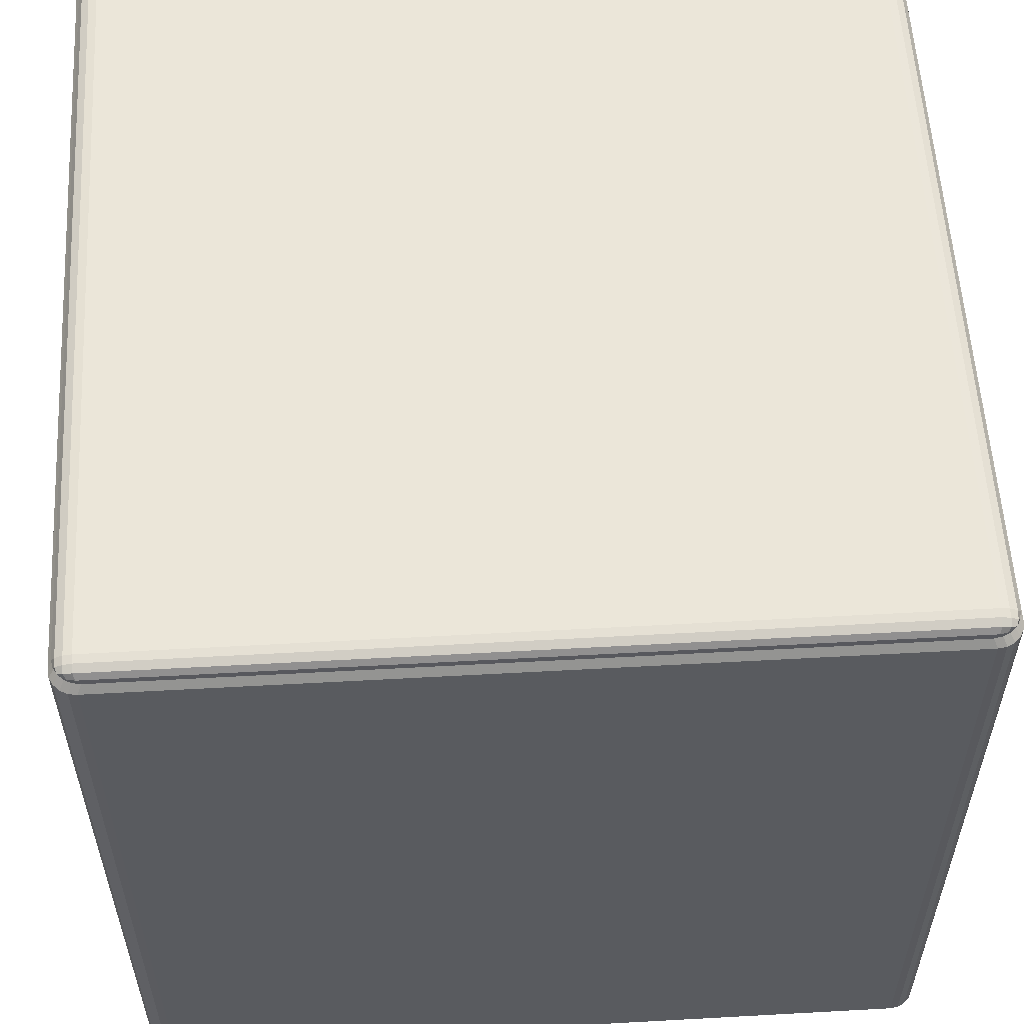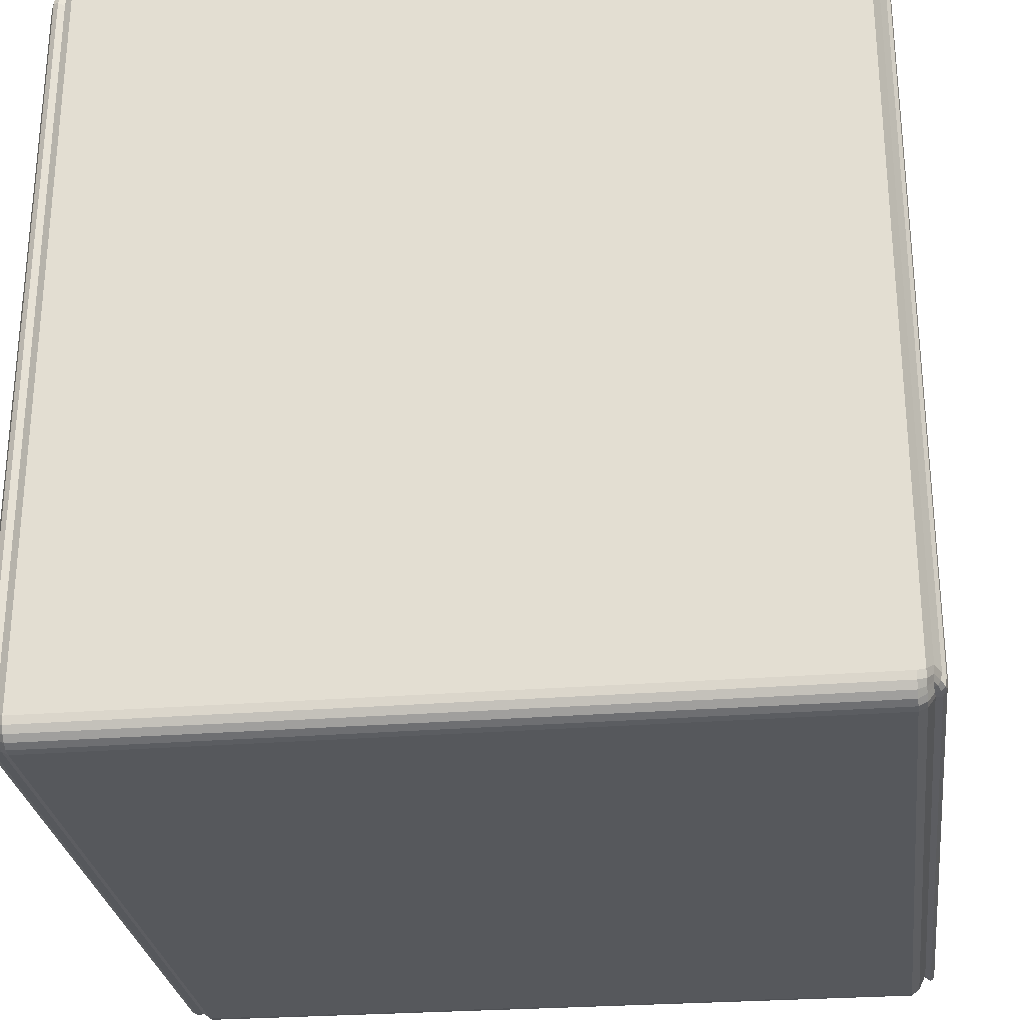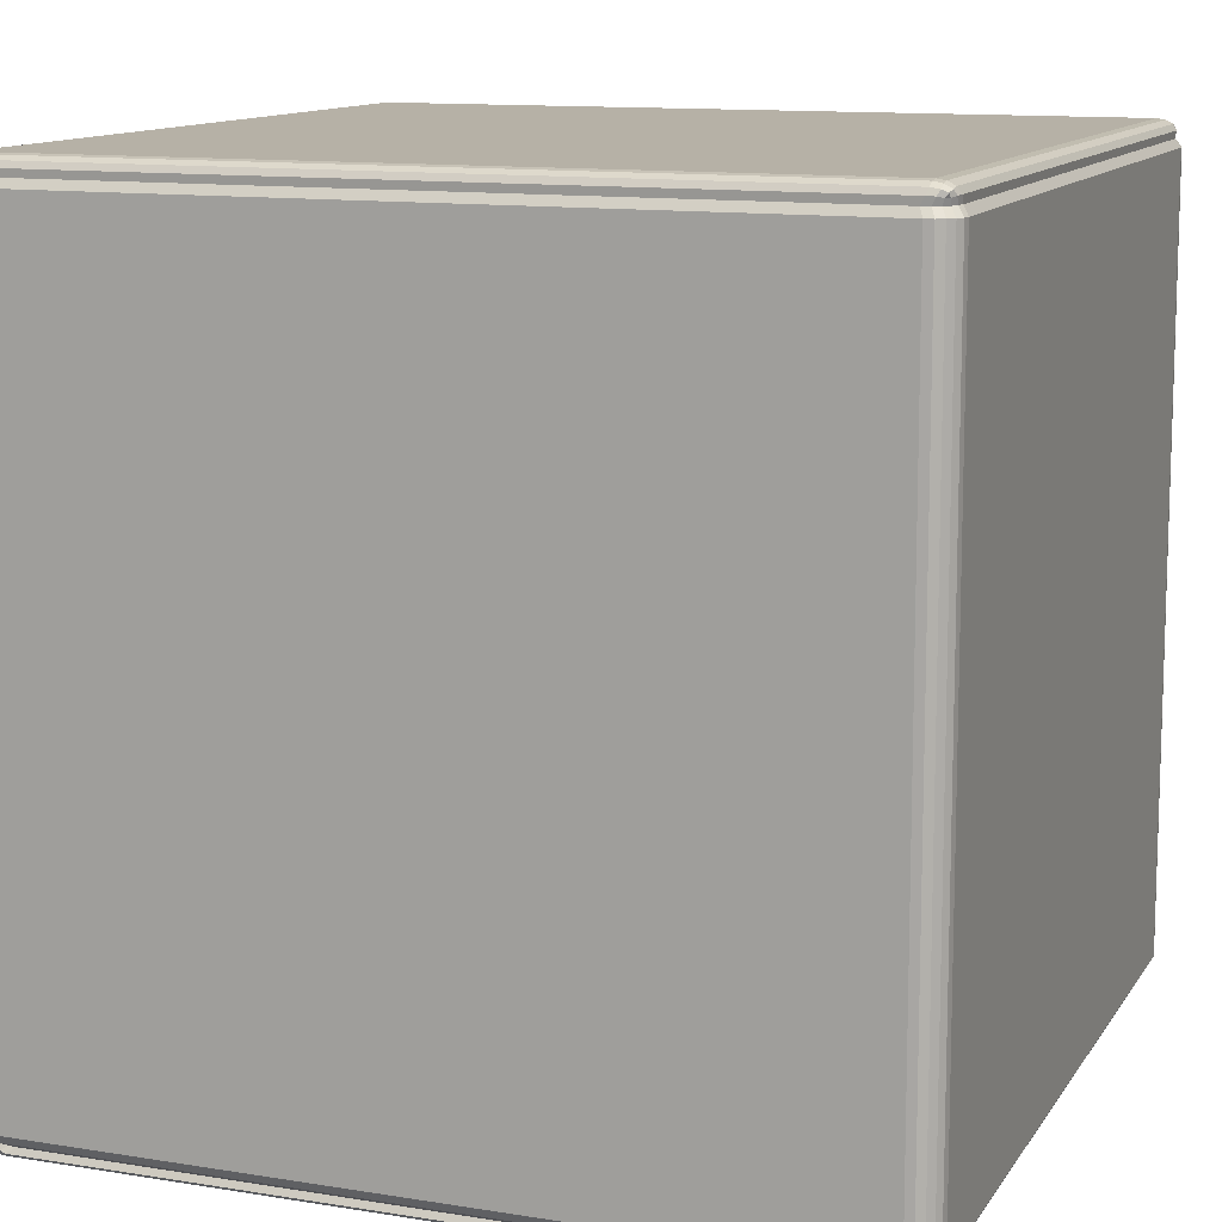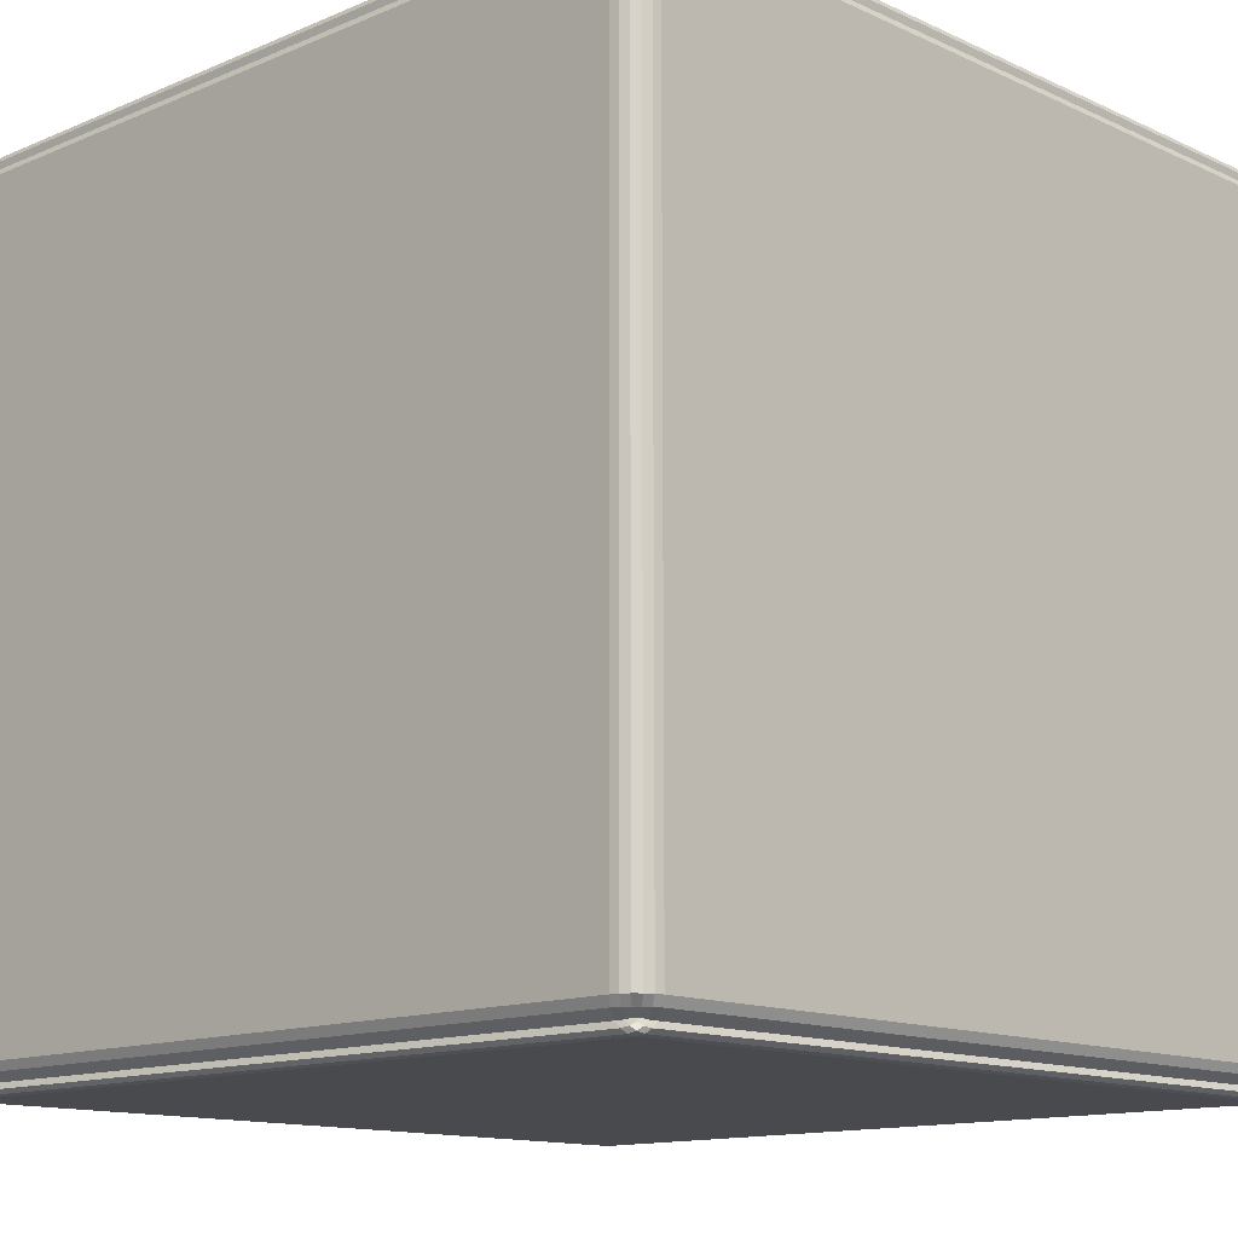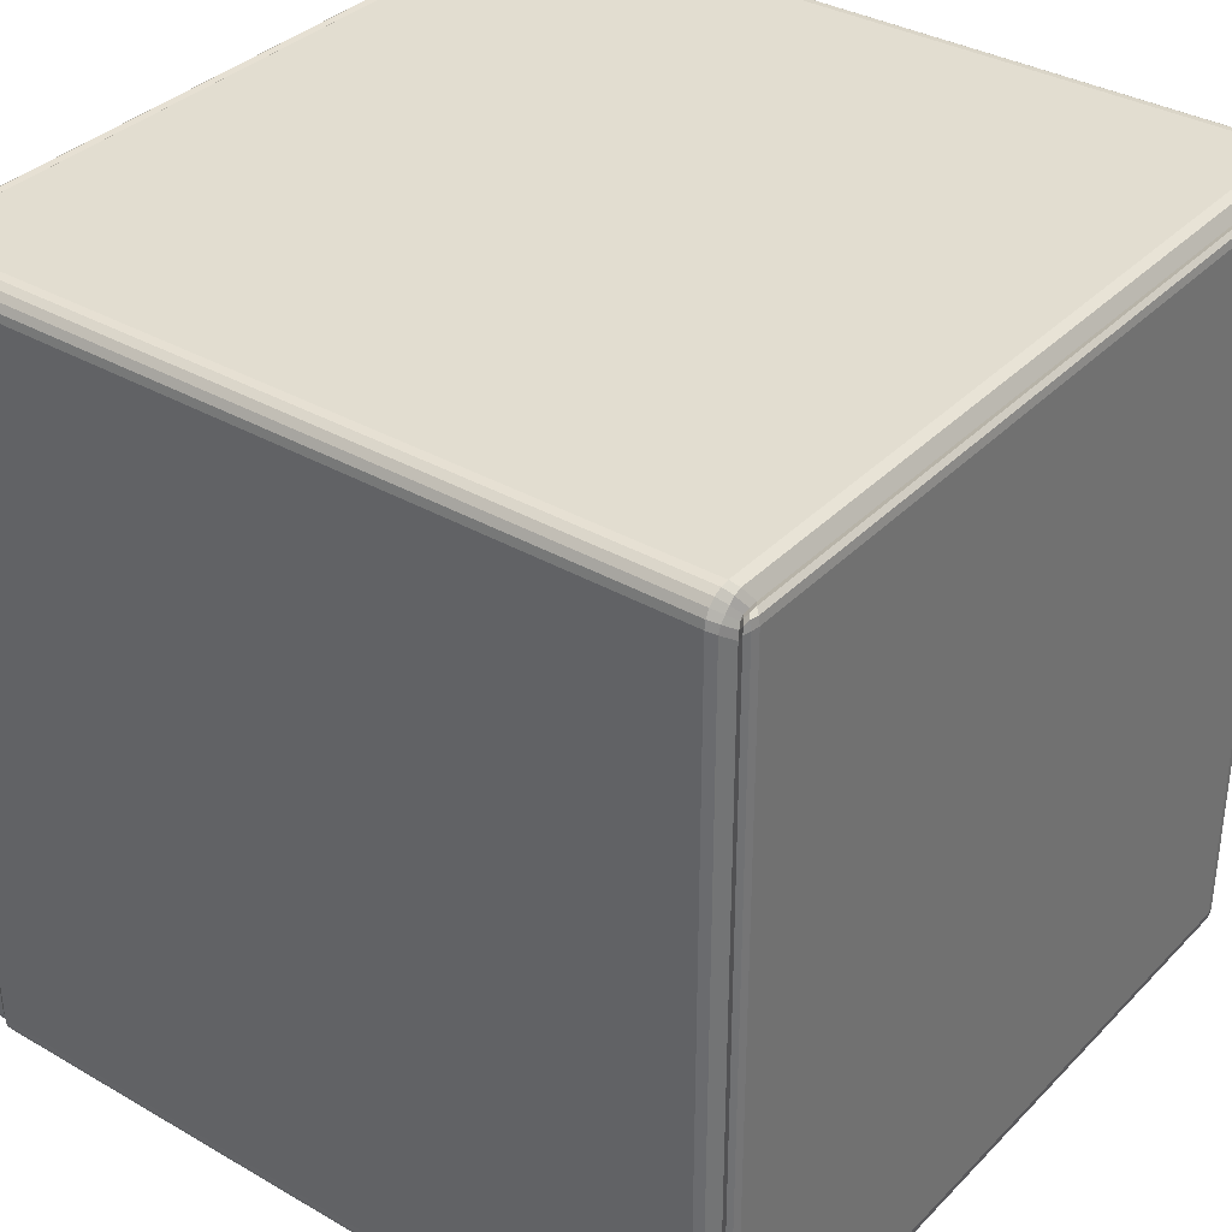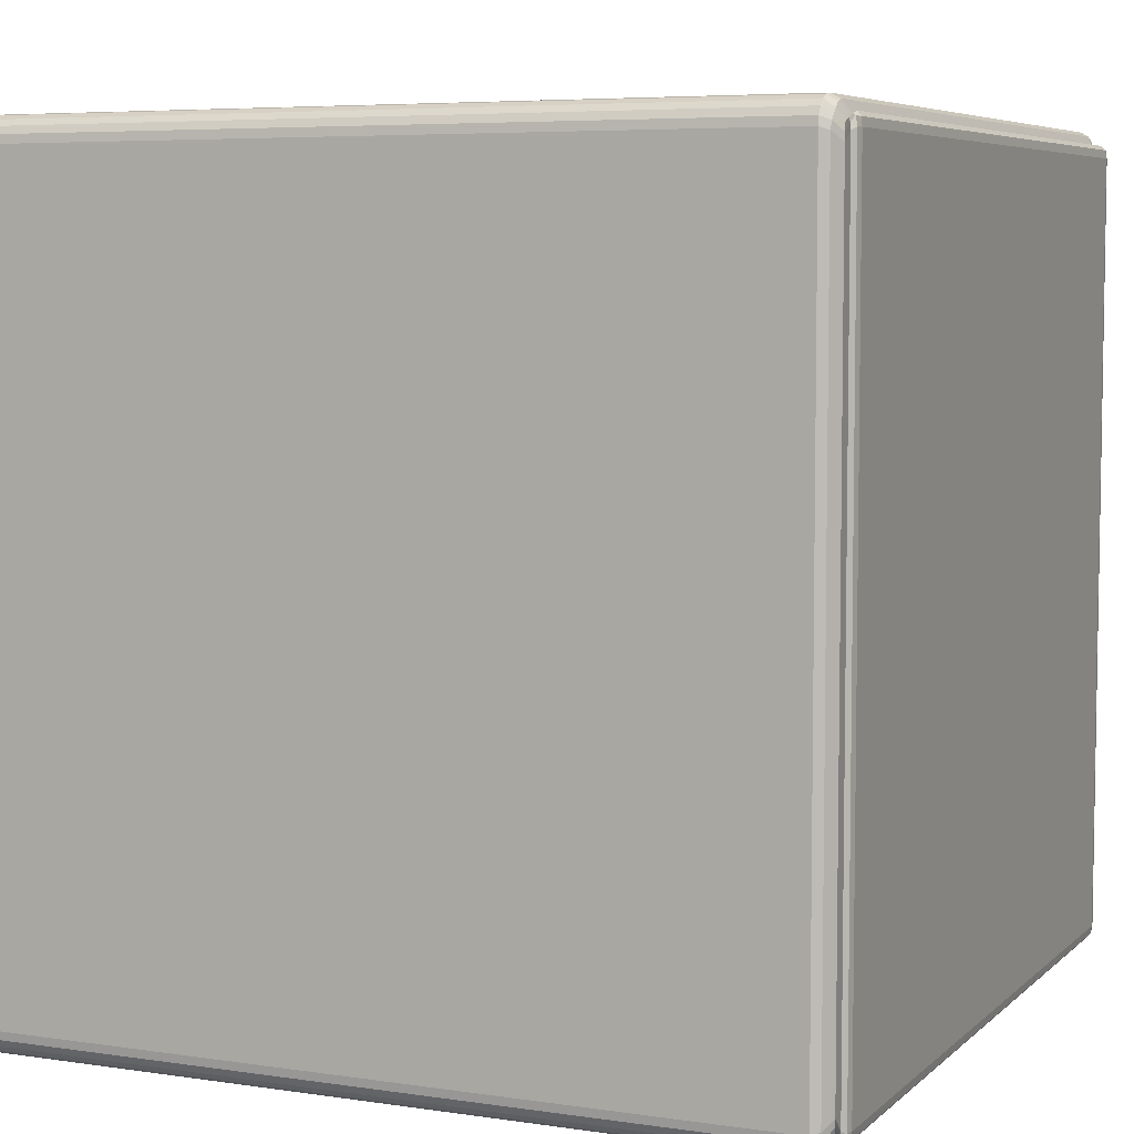
<metadata>
{"format":"obj","ext":"obj","renderer":"f3d","projection":"perspective","resolution":1024,"background":"white","views":[{"elev":57.0,"azim":-93.3,"up":"+Y"},{"elev":-27.7,"azim":-82.8,"up":"+Z"},{"elev":12.1,"azim":110.8,"up":"+Y"},{"elev":-13.1,"azim":43.8,"up":"+Y"},{"elev":35.3,"azim":-52.7,"up":"+Z"},{"elev":6.0,"azim":-66.2,"up":"+Z"}]}
</metadata>
<code>
o Cube
v 1 -0.937 -0.937
v 0.937 -1 -0.937
v 0.937 -0.937 -1
v 0.9895 -0.9567 -0.9299
v 0.9588 -0.9741 -0.9092
v 0.997 -0.937 -0.9565
v 0.9839 -0.9573 -0.9479
v 0.9558 -0.9733 -0.928
v 0.9881 -0.937 -0.9742
v 0.9716 -0.9567 -0.9601
v 0.95 -0.9706 -0.9417
v 0.937 -0.997 -0.9565
v 0.93 -0.988 -0.9669
v 0.9565 -0.997 -0.937
v 0.9571 -0.9934 -0.9572
v 0.9448 -0.9849 -0.9615
v 0.9669 -0.988 -0.93
v 0.9615 -0.9849 -0.9448
v 0.9522 -0.9789 -0.9522
v 0.9565 -0.937 -0.997
v 0.9742 -0.937 -0.9881
v 0.9299 -0.9567 -0.9895
v 0.9482 -0.9572 -0.9841
v 0.9602 -0.9567 -0.9717
v 0.9092 -0.9741 -0.9588
v 0.9281 -0.9734 -0.9557
v 0.9417 -0.9706 -0.95
v 1 -0.937 0.937
v 0.937 -0.937 1
v 0.937 -1 0.937
v 0.997 -0.937 0.9565
v 0.9881 -0.937 0.9742
v 0.9895 -0.9567 0.9299
v 0.9841 -0.9572 0.9482
v 0.9717 -0.9567 0.9602
v 0.9588 -0.9741 0.9092
v 0.9557 -0.9734 0.9281
v 0.95 -0.9706 0.9417
v 0.9299 -0.9567 0.9895
v 0.9092 -0.9741 0.9588
v 0.9565 -0.937 0.997
v 0.9479 -0.9573 0.9839
v 0.928 -0.9733 0.9558
v 0.9742 -0.937 0.9881
v 0.9601 -0.9567 0.9716
v 0.9417 -0.9706 0.95
v 0.9565 -0.997 0.937
v 0.9669 -0.988 0.93
v 0.937 -0.997 0.9565
v 0.9572 -0.9934 0.9571
v 0.9615 -0.9849 0.9448
v 0.93 -0.988 0.9669
v 0.9448 -0.9849 0.9615
v 0.9522 -0.9789 0.9522
v -0.937 -0.937 1
v -1 -0.937 0.937
v -0.937 -1 0.937
v -0.9565 -0.937 0.997
v -0.9742 -0.937 0.9881
v -0.9299 -0.9567 0.9895
v -0.9482 -0.9572 0.9841
v -0.9602 -0.9567 0.9717
v -0.9092 -0.9741 0.9588
v -0.9281 -0.9734 0.9557
v -0.9417 -0.9706 0.9499
v -0.9895 -0.9567 0.9299
v -0.9588 -0.9741 0.9092
v -0.997 -0.937 0.9565
v -0.9839 -0.9573 0.9479
v -0.9558 -0.9733 0.928
v -0.9881 -0.937 0.9742
v -0.9716 -0.9567 0.9601
v -0.95 -0.9706 0.9417
v -0.937 -0.997 0.9565
v -0.93 -0.988 0.9669
v -0.9565 -0.997 0.937
v -0.9571 -0.9934 0.9572
v -0.9448 -0.9849 0.9615
v -0.9669 -0.988 0.93
v -0.9615 -0.9849 0.9448
v -0.9522 -0.9789 0.9522
v -0.937 -0.937 -1
v -0.937 -1 -0.937
v -1 -0.937 -0.937
v -0.9299 -0.9567 -0.9895
v -0.9092 -0.9741 -0.9588
v -0.9565 -0.937 -0.997
v -0.9479 -0.9573 -0.9839
v -0.928 -0.9733 -0.9558
v -0.9742 -0.937 -0.9881
v -0.9601 -0.9567 -0.9716
v -0.9417 -0.9706 -0.95
v -0.9565 -0.997 -0.937
v -0.9669 -0.988 -0.93
v -0.937 -0.997 -0.9565
v -0.9572 -0.9934 -0.9571
v -0.9615 -0.9849 -0.9448
v -0.93 -0.988 -0.9669
v -0.9448 -0.9849 -0.9615
v -0.9522 -0.9789 -0.9522
v -0.997 -0.937 -0.9565
v -0.9881 -0.937 -0.9742
v -0.9895 -0.9567 -0.9299
v -0.9841 -0.9572 -0.9482
v -0.9717 -0.9567 -0.9602
v -0.9588 -0.9741 -0.9092
v -0.9557 -0.9734 -0.9281
v -0.9499 -0.9706 -0.9417
v 0.9323 0.9371 -0.9949
v 0.937 1 -0.937
v 0.9949 0.9371 -0.9323
v 0.9229 0.9565 -0.982
v 0.9322 0.9741 -0.9831
v 0.9522 0.9371 -0.9924
v 0.9427 0.9572 -0.9785
v 0.9506 0.9732 -0.979
v 0.9692 0.9371 -0.9831
v 0.9587 0.9565 -0.9702
v 0.9628 0.9704 -0.9712
v 0.9565 0.997 -0.937
v 0.9742 0.9881 -0.937
v 0.937 0.997 -0.9565
v 0.9572 0.9934 -0.9571
v 0.9734 0.9851 -0.9565
v 0.937 0.9881 -0.9742
v 0.9565 0.985 -0.9734
v 0.9694 0.979 -0.9695
v 0.9924 0.9371 -0.9521
v 0.9831 0.9371 -0.9692
v 0.982 0.9565 -0.9229
v 0.9785 0.9571 -0.9428
v 0.9702 0.9565 -0.9587
v 0.9831 0.9741 -0.9322
v 0.9791 0.9733 -0.9507
v 0.9713 0.9704 -0.9628
v 0.9323 0.9371 0.9949
v 0.9949 0.9371 0.9323
v 0.937 1 0.937
v 0.9521 0.9371 0.9924
v 0.9692 0.9371 0.9831
v 0.9229 0.9565 0.982
v 0.9428 0.9571 0.9785
v 0.9587 0.9565 0.9702
v 0.9322 0.9741 0.9831
v 0.9507 0.9733 0.9791
v 0.9628 0.9704 0.9713
v 0.982 0.9565 0.9229
v 0.9831 0.9741 0.9322
v 0.9924 0.9371 0.9522
v 0.9785 0.9572 0.9427
v 0.979 0.9732 0.9506
v 0.9831 0.9371 0.9692
v 0.9702 0.9565 0.9587
v 0.9712 0.9704 0.9628
v 0.937 0.997 0.9565
v 0.937 0.9881 0.9742
v 0.9565 0.997 0.937
v 0.9571 0.9934 0.9572
v 0.9565 0.9851 0.9734
v 0.9742 0.9881 0.937
v 0.9734 0.985 0.9565
v 0.9695 0.979 0.9694
v -0.9949 0.9371 0.9323
v -0.9323 0.9371 0.9949
v -0.937 1 0.937
v -0.9924 0.9371 0.9521
v -0.9831 0.9371 0.9692
v -0.982 0.9565 0.9229
v -0.9785 0.9571 0.9428
v -0.9702 0.9565 0.9587
v -0.9831 0.9741 0.9322
v -0.9791 0.9733 0.9507
v -0.9713 0.9704 0.9628
v -0.9229 0.9565 0.982
v -0.9322 0.9741 0.9831
v -0.9522 0.9371 0.9924
v -0.9427 0.9572 0.9785
v -0.9506 0.9732 0.979
v -0.9692 0.9371 0.9831
v -0.9587 0.9565 0.9702
v -0.9628 0.9704 0.9712
v -0.9565 0.997 0.937
v -0.9742 0.9881 0.937
v -0.937 0.997 0.9565
v -0.9572 0.9934 0.9571
v -0.9734 0.9851 0.9565
v -0.937 0.9881 0.9742
v -0.9565 0.985 0.9734
v -0.9694 0.979 0.9695
v -0.9949 0.9371 -0.9323
v -0.937 1 -0.937
v -0.9323 0.9371 -0.9949
v -0.982 0.9565 -0.9229
v -0.9831 0.9741 -0.9322
v -0.9924 0.9371 -0.9522
v -0.9785 0.9572 -0.9427
v -0.979 0.9732 -0.9506
v -0.9831 0.9371 -0.9692
v -0.9702 0.9565 -0.9587
v -0.9712 0.9704 -0.9628
v -0.937 0.997 -0.9565
v -0.937 0.9881 -0.9742
v -0.9565 0.997 -0.937
v -0.9571 0.9934 -0.9572
v -0.9565 0.9851 -0.9734
v -0.9742 0.9881 -0.937
v -0.9734 0.985 -0.9565
v -0.9695 0.979 -0.9694
v -0.9521 0.9371 -0.9924
v -0.9692 0.9371 -0.9831
v -0.9229 0.9565 -0.982
v -0.9428 0.9571 -0.9785
v -0.9587 0.9565 -0.9702
v -0.9322 0.9741 -0.9831
v -0.9507 0.9733 -0.9791
v -0.9628 0.9704 -0.9713
f 109 3 82 192
f 29 136 164 55
f 56 163 190 84
f 110 191 165 138
f 1 111 137 28
f 1 4 7 6
f 4 5 8 7
f 5 17 18 8
f 6 7 10 9
f 7 8 11 10
f 8 18 19 11
f 2 12 15 14
f 12 13 16 15
f 13 25 26 16
f 14 15 18 17
f 15 16 19 18
f 16 26 27 19
f 3 20 23 22
f 20 21 24 23
f 21 9 10 24
f 22 23 26 25
f 23 24 27 26
f 24 10 11 27
f 11 19 27
f 28 31 34 33
f 31 32 35 34
f 32 44 45 35
f 33 34 37 36
f 34 35 38 37
f 35 45 46 38
f 29 39 42 41
f 39 40 43 42
f 40 52 53 43
f 41 42 45 44
f 42 43 46 45
f 43 53 54 46
f 30 47 50 49
f 47 48 51 50
f 48 36 37 51
f 49 50 53 52
f 50 51 54 53
f 51 37 38 54
f 38 46 54
f 55 58 61 60
f 58 59 62 61
f 59 71 72 62
f 60 61 64 63
f 61 62 65 64
f 62 72 73 65
f 56 66 69 68
f 66 67 70 69
f 67 79 80 70
f 68 69 72 71
f 69 70 73 72
f 70 80 81 73
f 57 74 77 76
f 74 75 78 77
f 75 63 64 78
f 76 77 80 79
f 77 78 81 80
f 78 64 65 81
f 65 73 81
f 82 85 88 87
f 85 86 89 88
f 86 98 99 89
f 87 88 91 90
f 88 89 92 91
f 89 99 100 92
f 83 93 96 95
f 93 94 97 96
f 94 106 107 97
f 95 96 99 98
f 96 97 100 99
f 97 107 108 100
f 84 101 104 103
f 101 102 105 104
f 102 90 91 105
f 103 104 107 106
f 104 105 108 107
f 105 91 92 108
f 92 100 108
f 109 112 115 114
f 112 113 116 115
f 113 125 126 116
f 114 115 118 117
f 115 116 119 118
f 116 126 127 119
f 110 120 123 122
f 120 121 124 123
f 121 133 134 124
f 122 123 126 125
f 123 124 127 126
f 124 134 135 127
f 111 128 131 130
f 128 129 132 131
f 129 117 118 132
f 130 131 134 133
f 131 132 135 134
f 132 118 119 135
f 119 127 135
f 136 139 142 141
f 139 140 143 142
f 140 152 153 143
f 141 142 145 144
f 142 143 146 145
f 143 153 154 146
f 137 147 150 149
f 147 148 151 150
f 148 160 161 151
f 149 150 153 152
f 150 151 154 153
f 151 161 162 154
f 138 155 158 157
f 155 156 159 158
f 156 144 145 159
f 157 158 161 160
f 158 159 162 161
f 159 145 146 162
f 146 154 162
f 163 166 169 168
f 166 167 170 169
f 167 179 180 170
f 168 169 172 171
f 169 170 173 172
f 170 180 181 173
f 164 174 177 176
f 174 175 178 177
f 175 187 188 178
f 176 177 180 179
f 177 178 181 180
f 178 188 189 181
f 165 182 185 184
f 182 183 186 185
f 183 171 172 186
f 184 185 188 187
f 185 186 189 188
f 186 172 173 189
f 173 181 189
f 190 193 196 195
f 193 194 197 196
f 194 206 207 197
f 195 196 199 198
f 196 197 200 199
f 197 207 208 200
f 191 201 204 203
f 201 202 205 204
f 202 214 215 205
f 203 204 207 206
f 204 205 208 207
f 205 215 216 208
f 192 209 212 211
f 209 210 213 212
f 210 198 199 213
f 211 212 215 214
f 212 213 216 215
f 213 199 200 216
f 200 208 216
f 1 28 33 4
f 4 33 36 5
f 5 36 48 17
f 17 48 47 14
f 14 47 30 2
f 2 83 95 12
f 12 95 98 13
f 13 98 86 25
f 25 86 85 22
f 22 85 82 3
f 3 109 114 20
f 20 114 117 21
f 21 117 129 9
f 9 129 128 6
f 6 128 111 1
f 29 55 60 39
f 39 60 63 40
f 40 63 75 52
f 52 75 74 49
f 49 74 57 30
f 28 137 149 31
f 31 149 152 32
f 32 152 140 44
f 44 140 139 41
f 41 139 136 29
f 56 84 103 66
f 66 103 106 67
f 67 106 94 79
f 79 94 93 76
f 76 93 83 57
f 55 164 176 58
f 58 176 179 59
f 59 179 167 71
f 71 167 166 68
f 68 166 163 56
f 84 190 195 101
f 101 195 198 102
f 102 198 210 90
f 90 210 209 87
f 87 209 192 82
f 110 138 157 120
f 120 157 160 121
f 121 160 148 133
f 133 148 147 130
f 130 147 137 111
f 109 192 211 112
f 112 211 214 113
f 113 214 202 125
f 125 202 201 122
f 122 201 191 110
f 138 165 184 155
f 155 184 187 156
f 156 187 175 144
f 144 175 174 141
f 141 174 164 136
f 165 191 203 182
f 182 203 206 183
f 183 206 194 171
f 171 194 193 168
f 168 193 190 163
f 2 30 57 83

</code>
